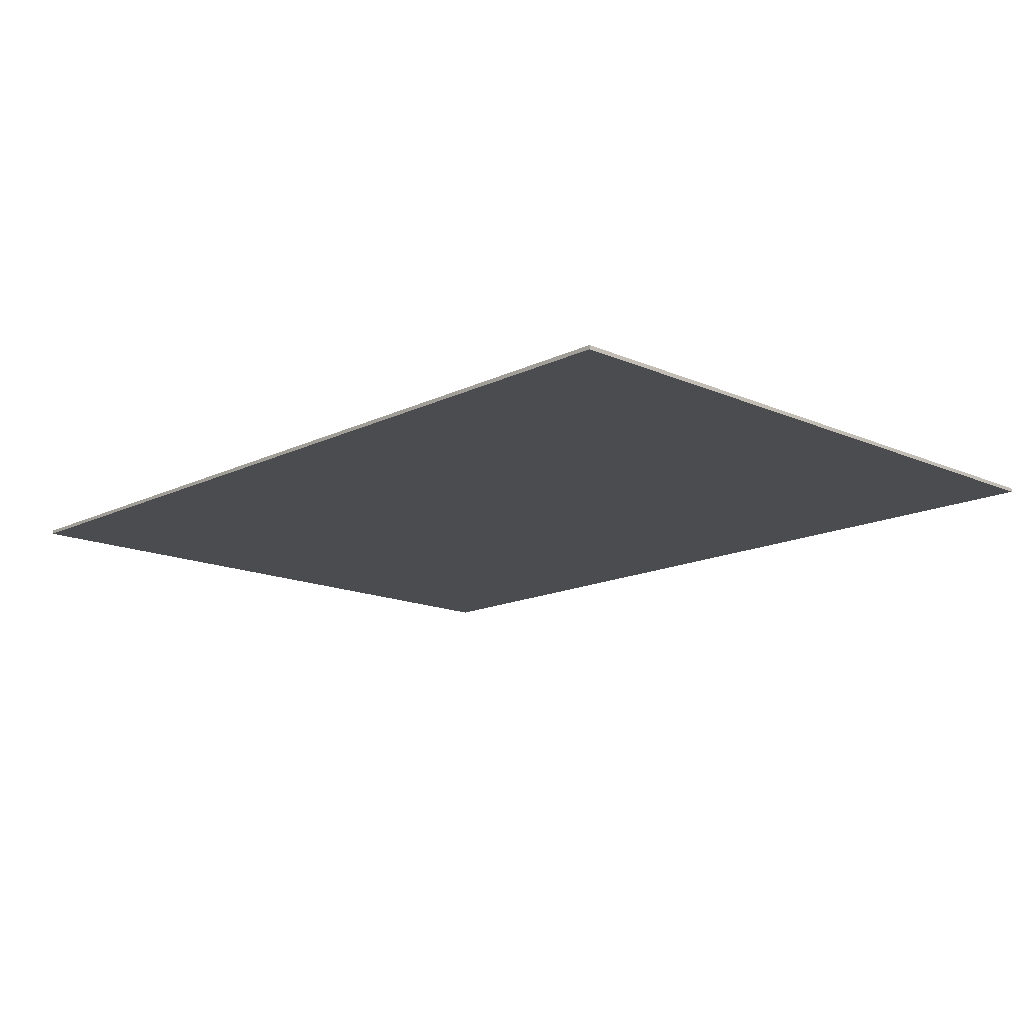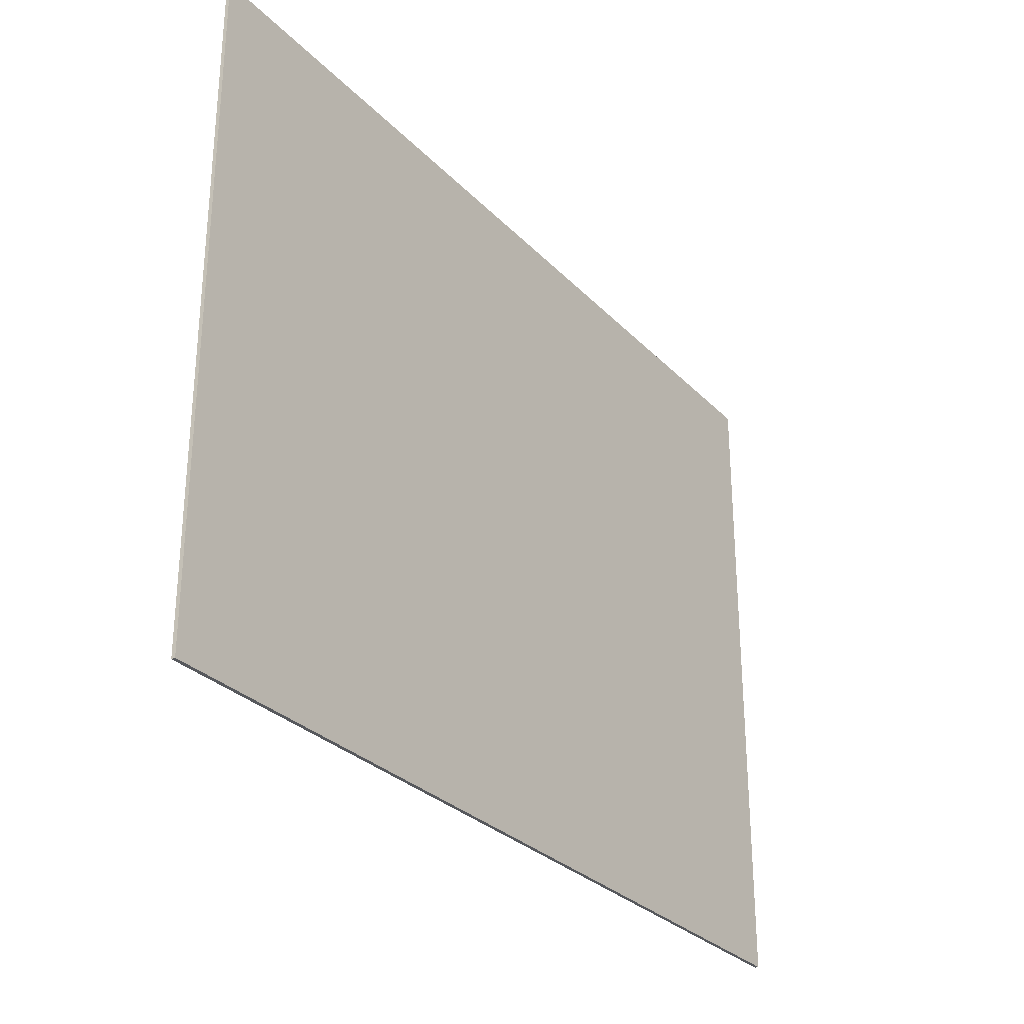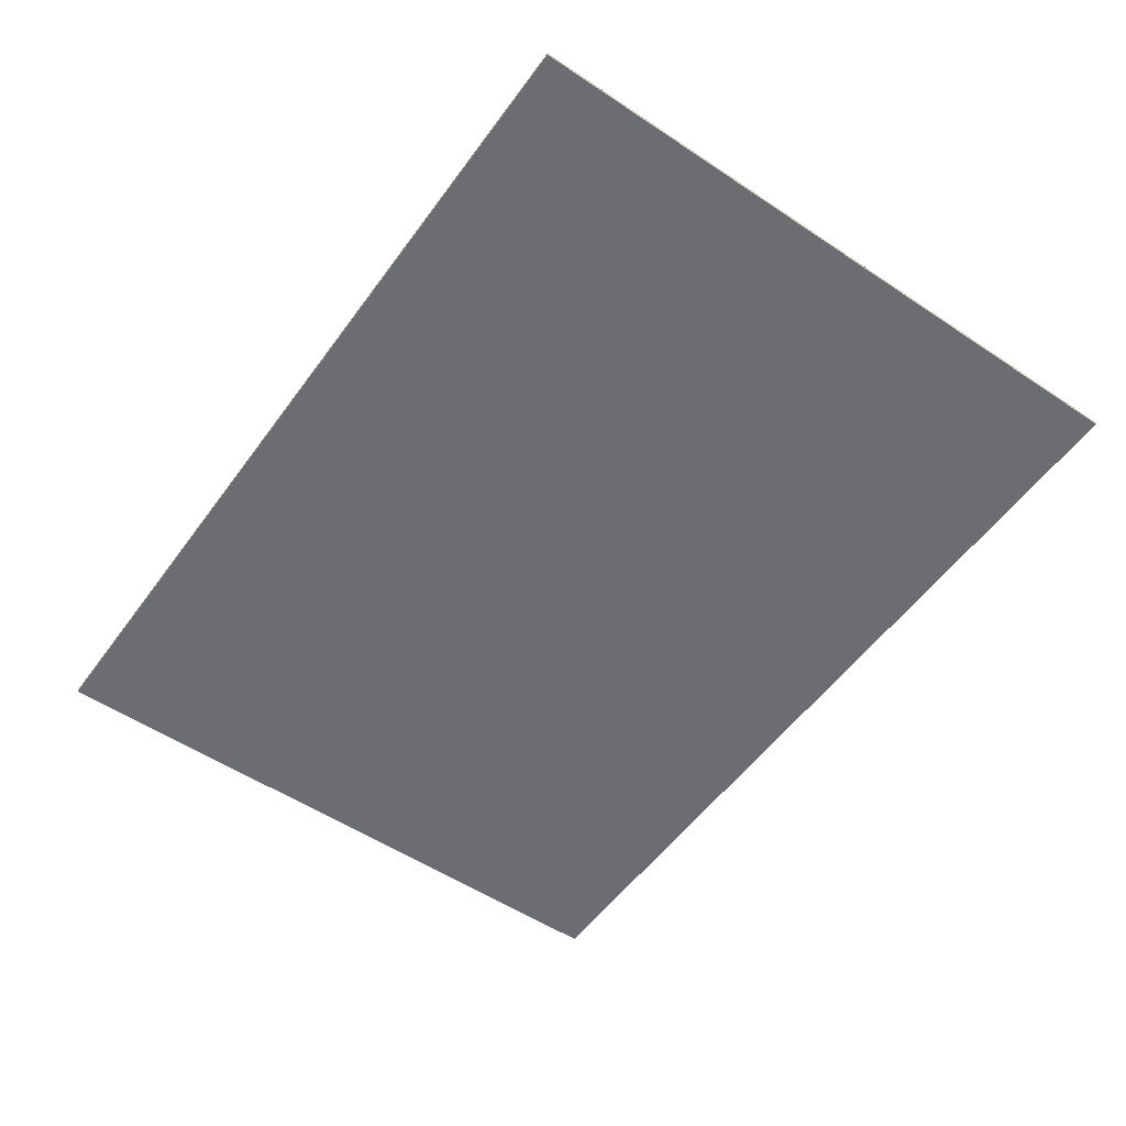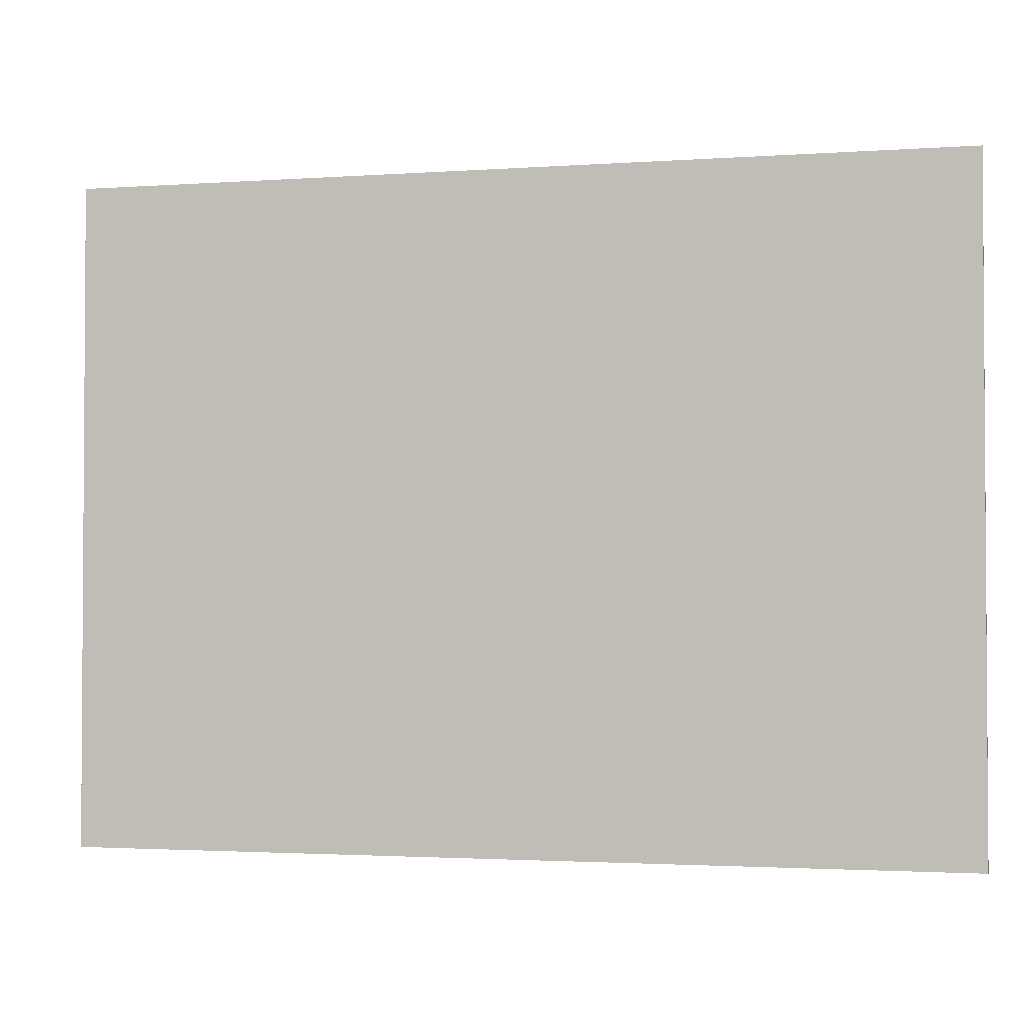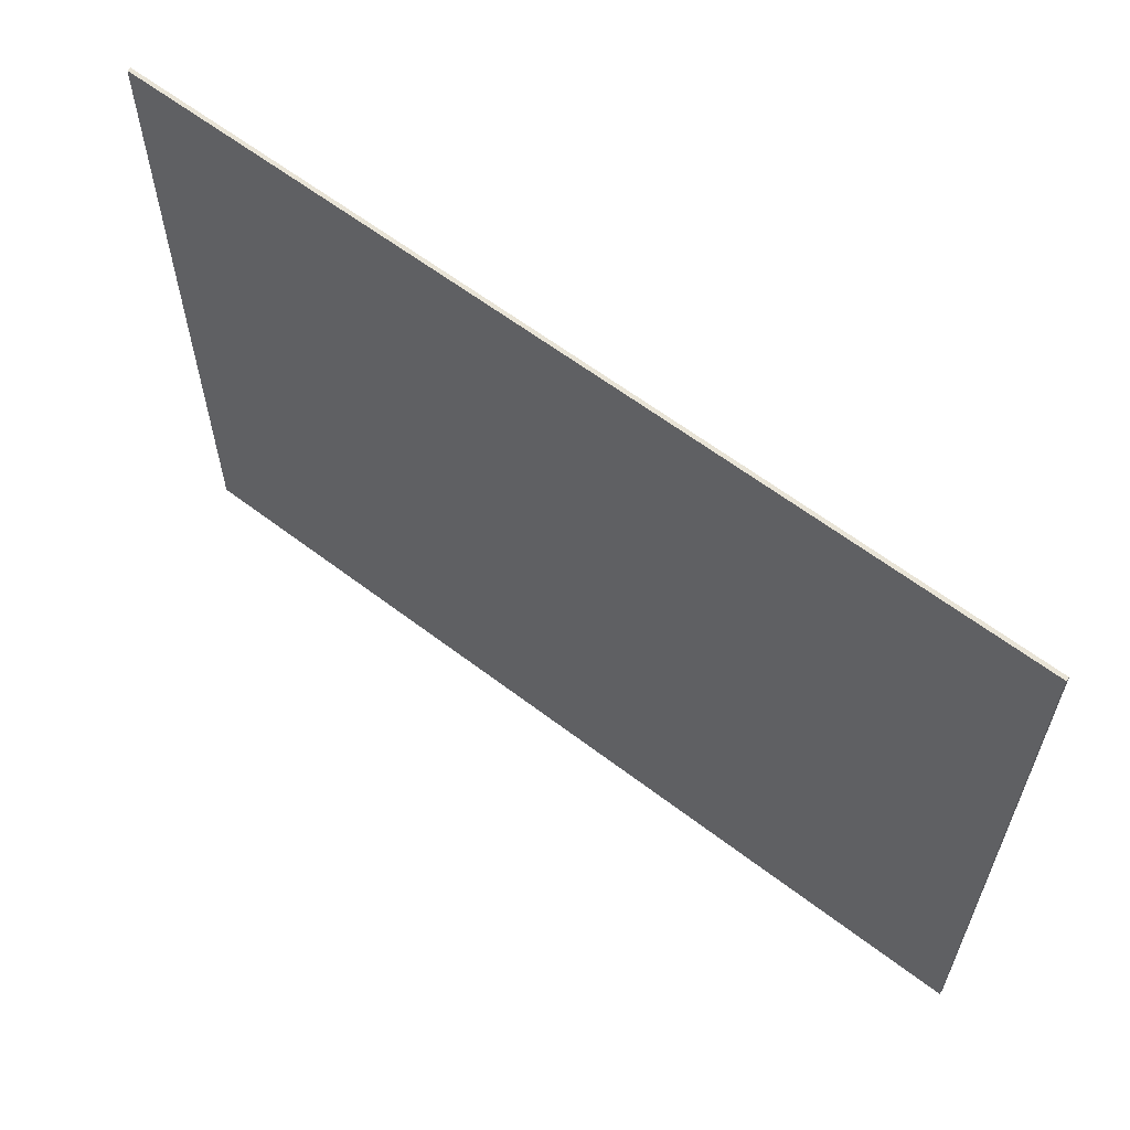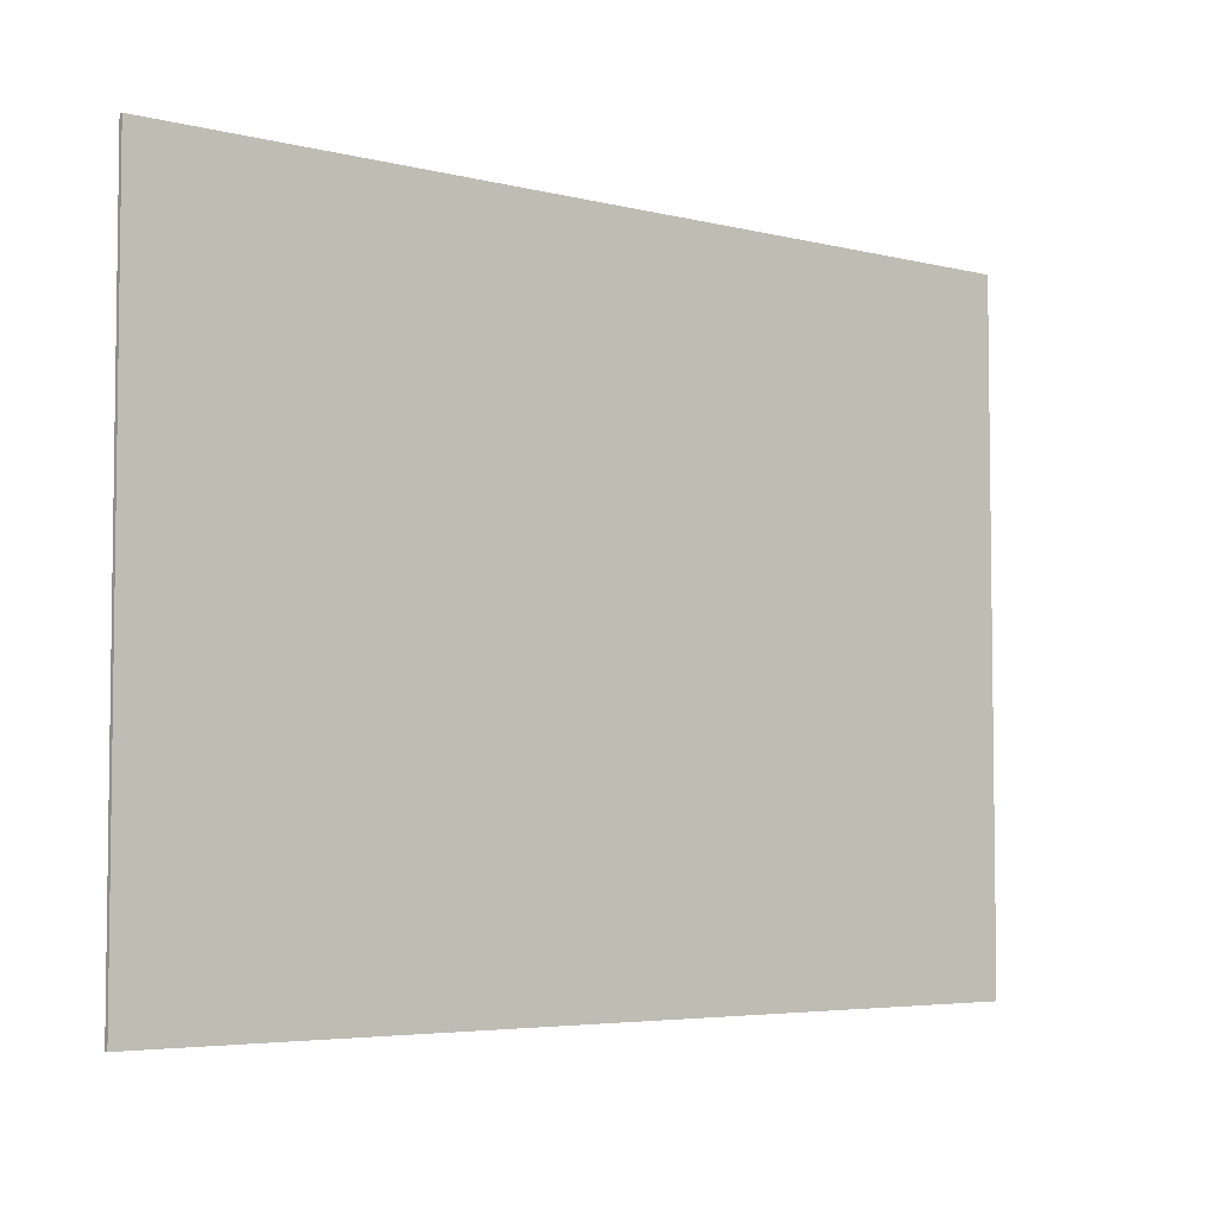
<metadata>
{"format":"obj","ext":"obj","renderer":"f3d","projection":"perspective","resolution":1024,"background":"white","views":[{"elev":-14.9,"azim":-133.6,"up":"+Z"},{"elev":-29.4,"azim":124.5,"up":"+Y"},{"elev":-54.0,"azim":54.7,"up":"+Z"},{"elev":-2.2,"azim":-165.8,"up":"+Y"},{"elev":61.2,"azim":37.9,"up":"+Y"},{"elev":-4.8,"azim":141.5,"up":"+Y"}]}
</metadata>
<code>
o WindowGlass_Plane.004
o WindowGlass_Plane.004
v -3.892 0.2652 -5.198
v -3.892 0.2652 -5.238
v 5.411 0.2652 -5.238
v 5.411 0.2652 -5.198
v -3.892 7.2 -5.198
v -3.892 7.2 -5.238
v 5.411 7.2 -5.238
v 5.411 7.2 -5.198
f 5 6 2 1
f 6 7 3 2
f 7 8 4 3
f 8 5 1 4
f 1 2 3 4
f 8 7 6 5

</code>
